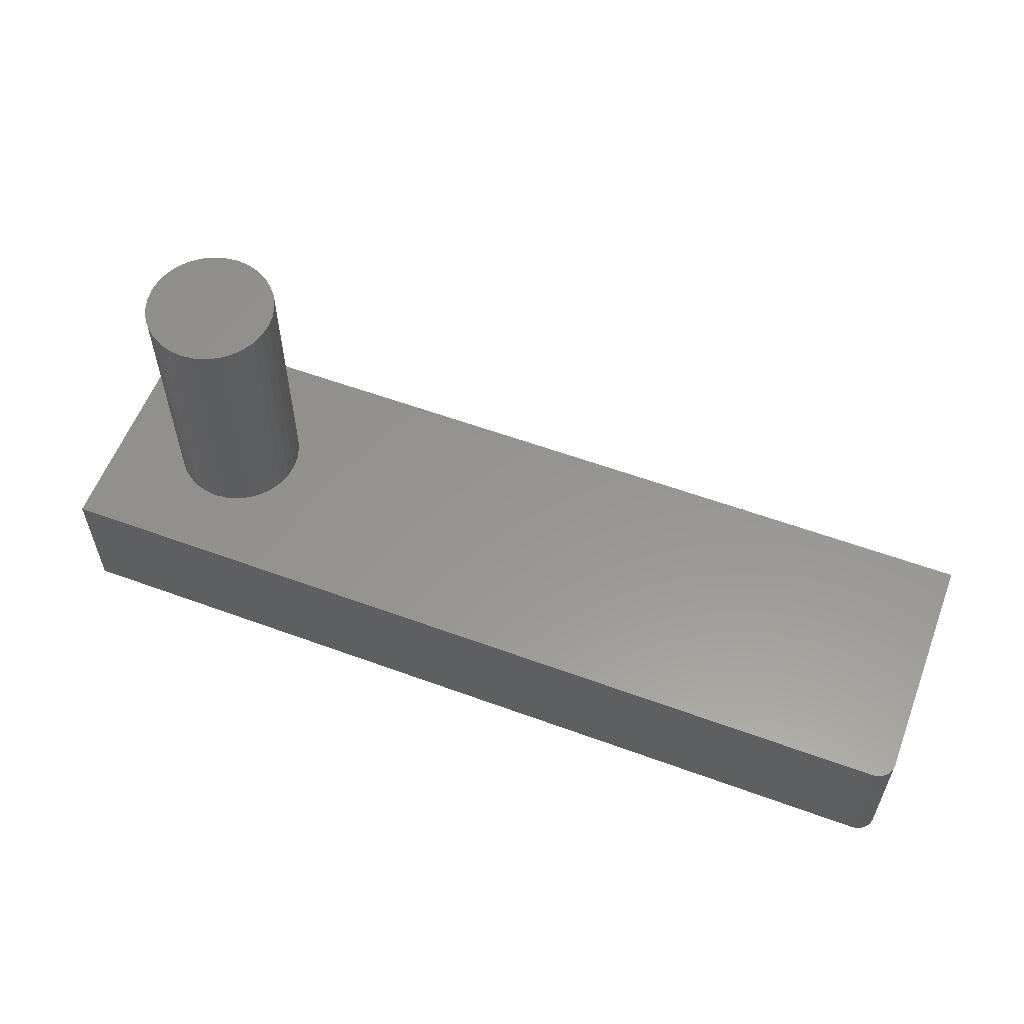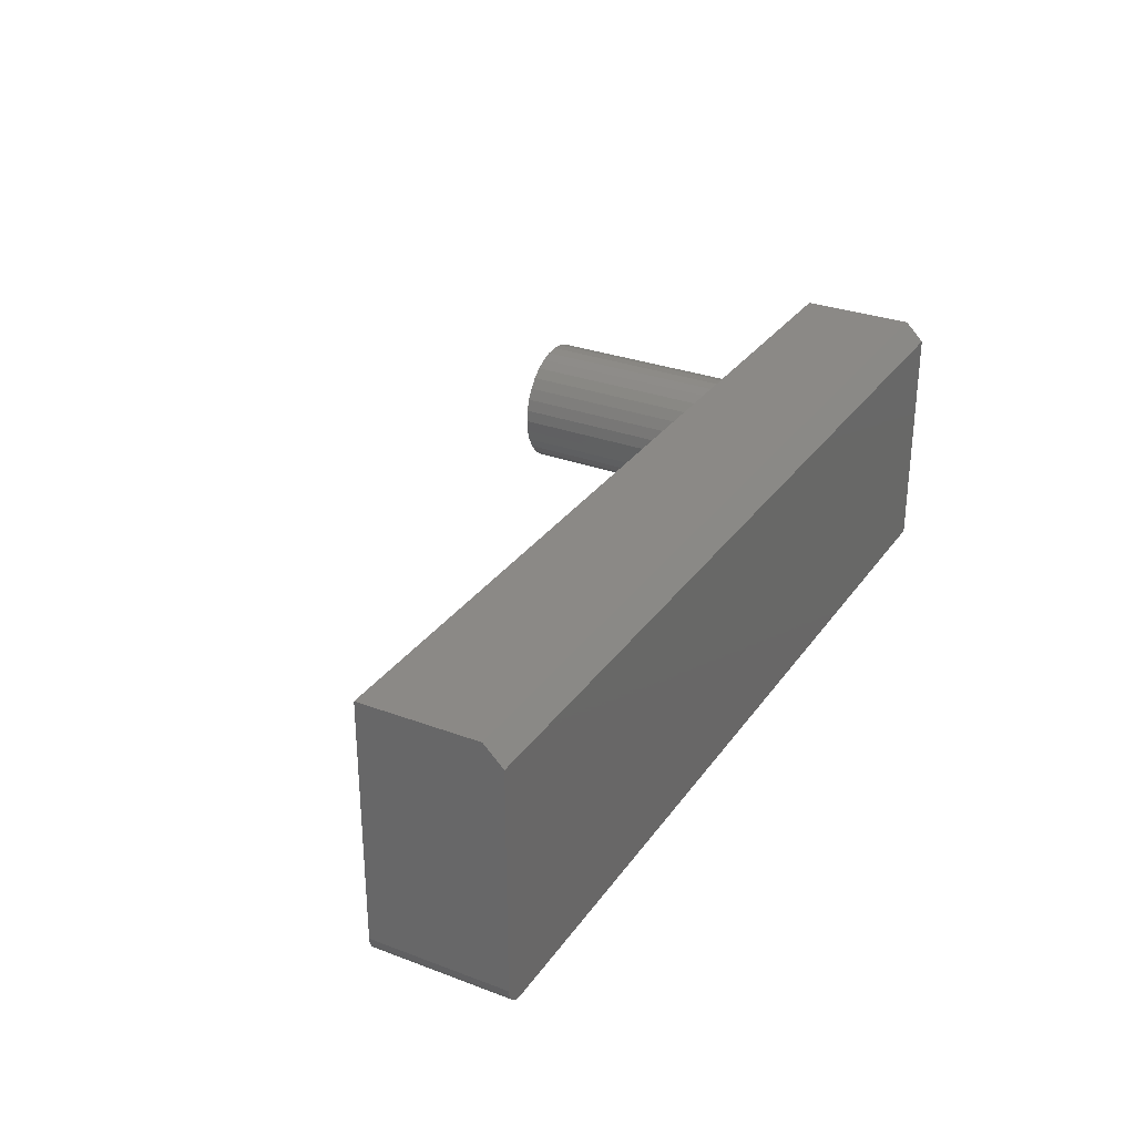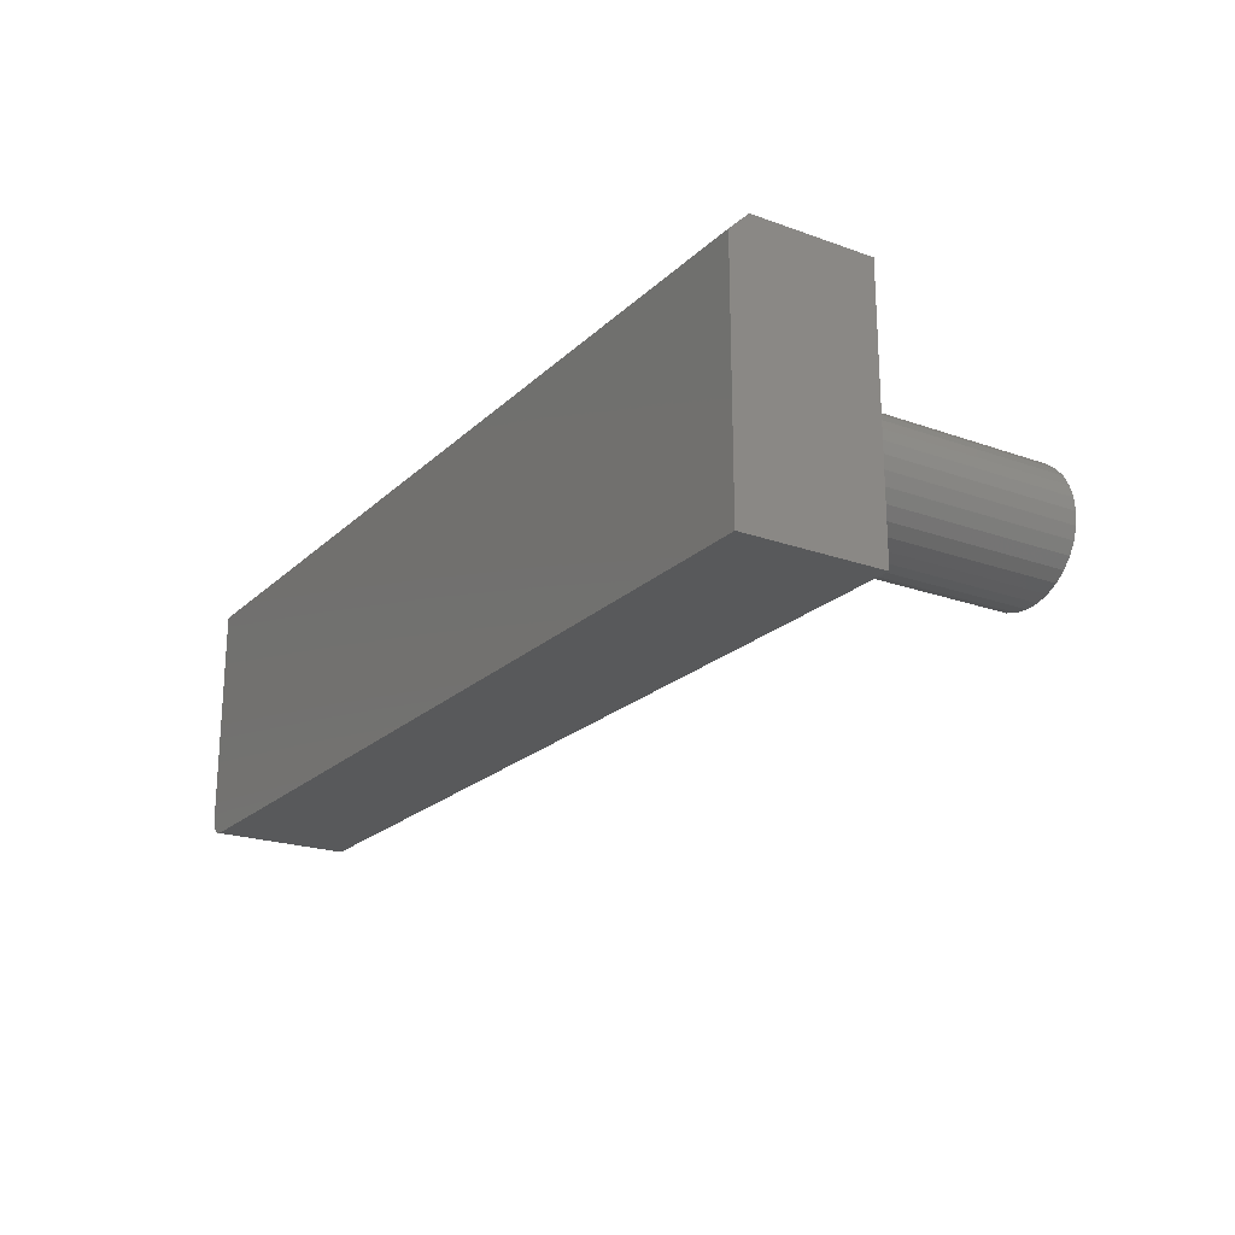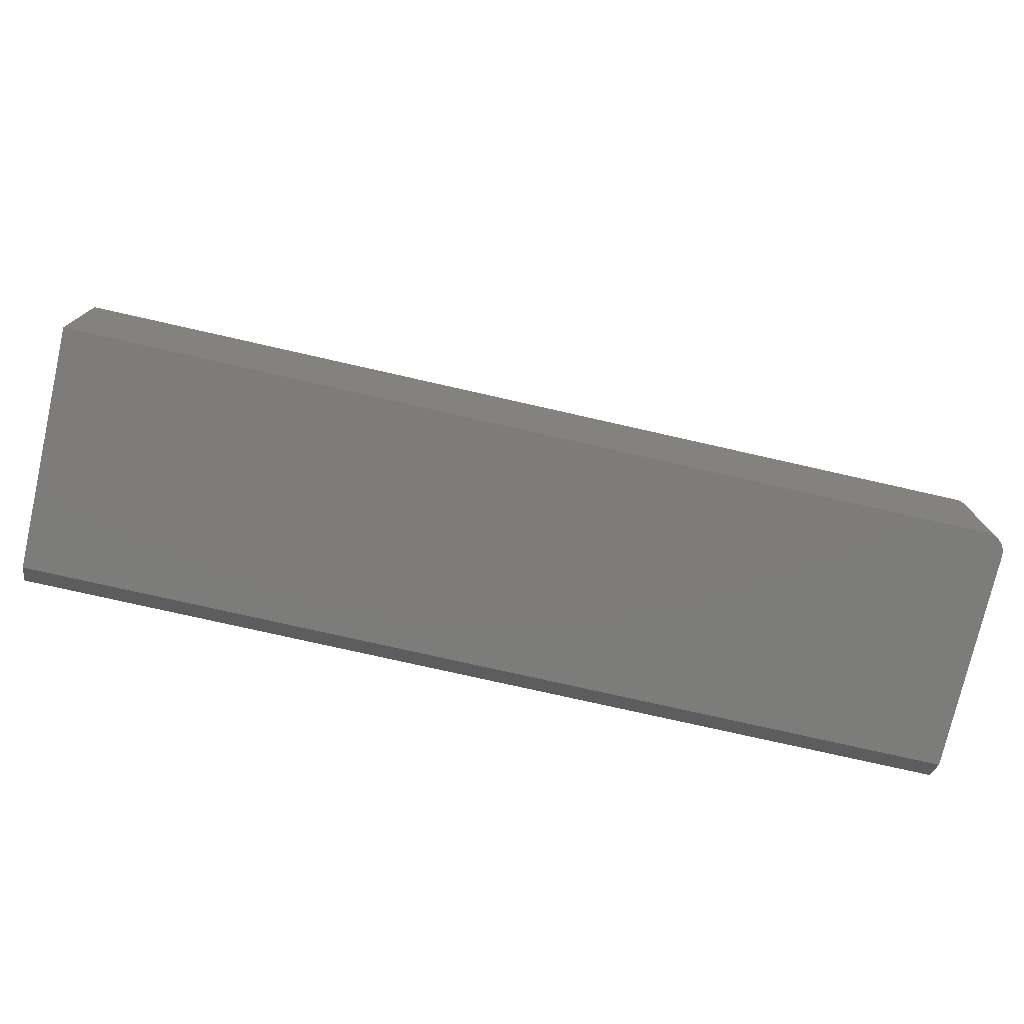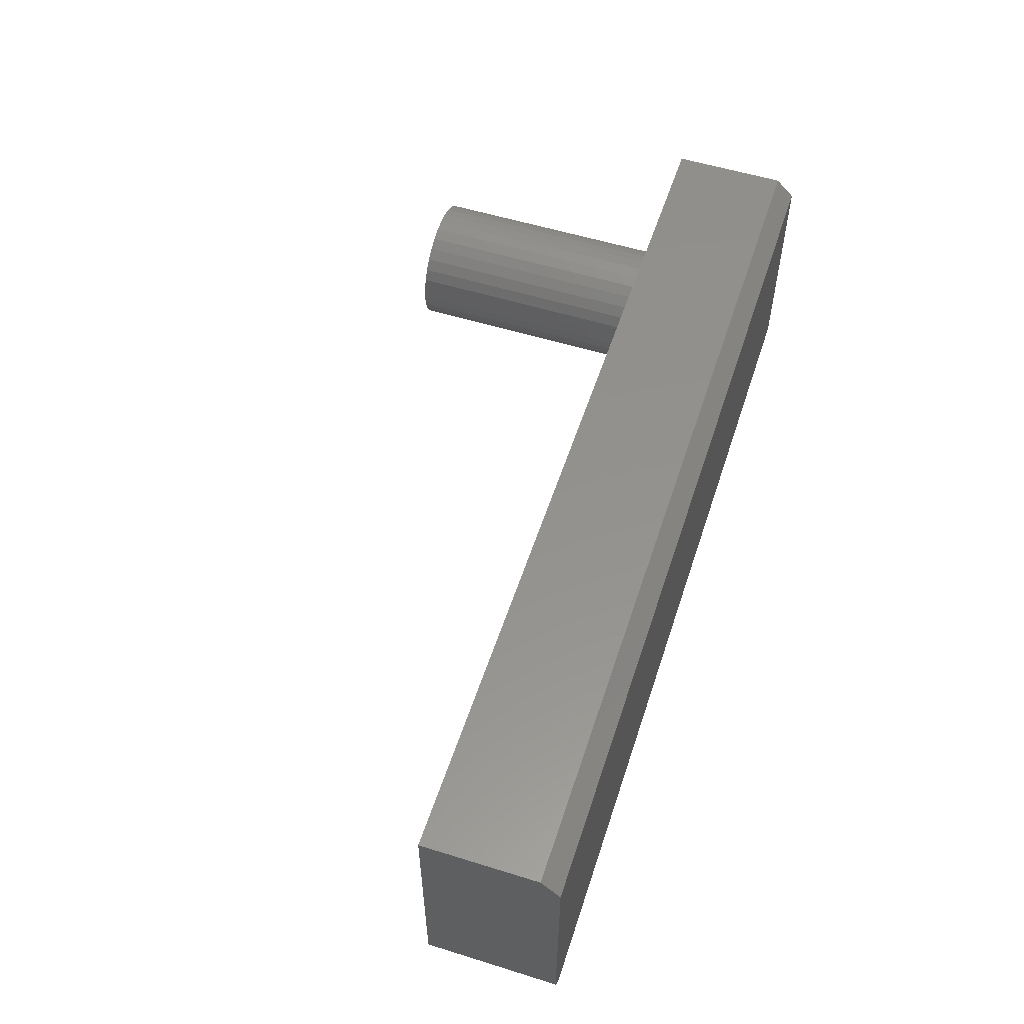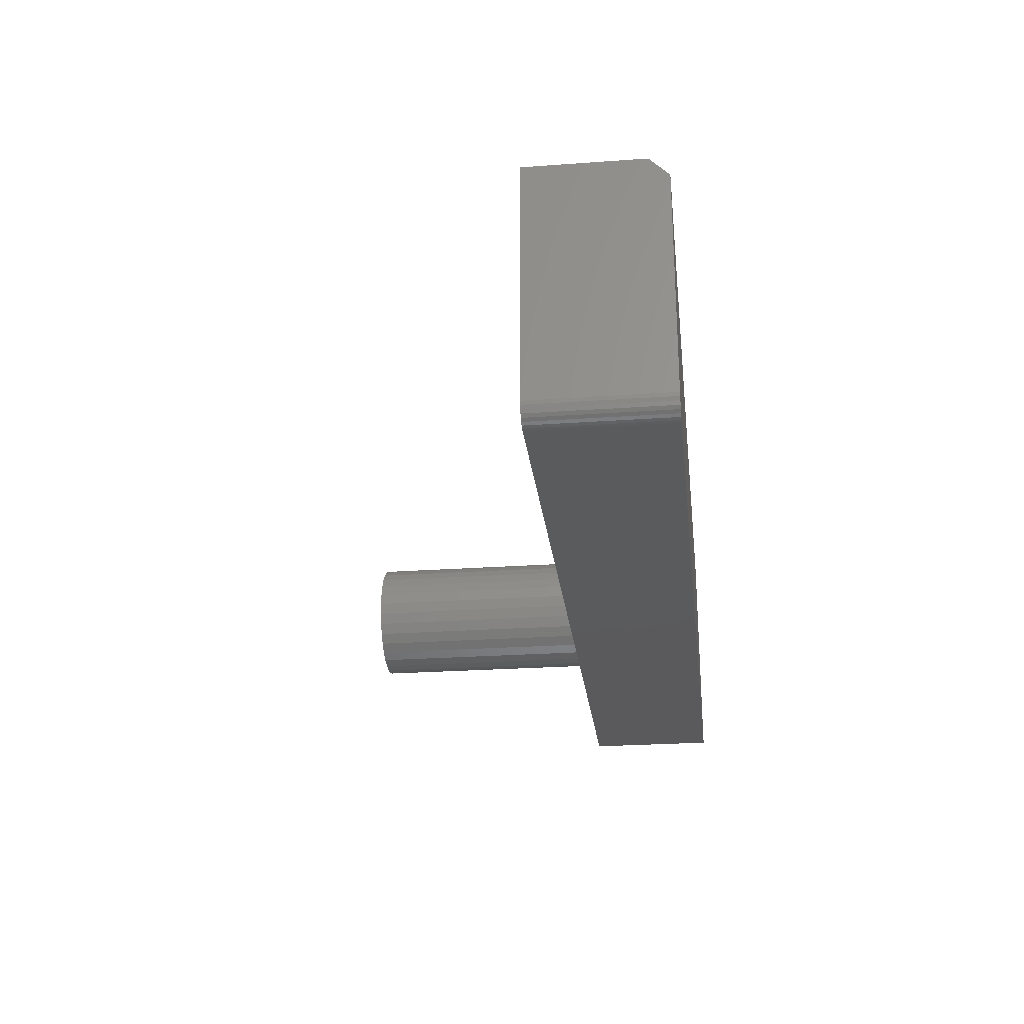
<metadata>
{"format":"stl","ext":"stl","renderer":"f3d","projection":"perspective","resolution":1024,"background":"white","views":[{"elev":57.9,"azim":20.8,"up":"+Z"},{"elev":30.0,"azim":118.6,"up":"+Y"},{"elev":-21.4,"azim":-122.4,"up":"+Y"},{"elev":-75.8,"azim":-12.8,"up":"+Z"},{"elev":55.4,"azim":108.1,"up":"+Y"},{"elev":-24.8,"azim":96.7,"up":"+Y"}]}
</metadata>
<code>
# stl→obj: 90 verts, 176 faces
v 0.05329 0.1094 0.1105
v 0.05329 0.1094 0.3203
v 0.05431 0.1198 0.1105
v 0.05431 0.1198 0.3203
v 0.05735 0.1298 0.1105
v 0.05735 0.1298 0.3203
v 0.06227 0.139 0.1105
v 0.06227 0.139 0.3203
v 0.0689 0.1471 0.1105
v 0.0689 0.1471 0.3203
v 0.07697 0.1537 0.1105
v 0.07697 0.1537 0.3203
v 0.08619 0.1586 0.1105
v 0.08619 0.1586 0.3203
v 0.09618 0.1616 0.1105
v 0.09618 0.1616 0.3203
v 0.1066 0.1627 0.1105
v 0.1066 0.1627 0.3203
v 0.117 0.1616 0.1105
v 0.117 0.1616 0.3203
v 0.127 0.1586 0.1105
v 0.127 0.1586 0.3203
v 0.1362 0.1537 0.1105
v 0.1362 0.1537 0.3203
v 0.1443 0.1471 0.1105
v 0.1443 0.1471 0.3203
v 0.1509 0.139 0.1105
v 0.1509 0.139 0.3203
v 0.1558 0.1298 0.1105
v 0.1558 0.1298 0.3203
v 0.1588 0.1198 0.1105
v 0.1588 0.1198 0.3203
v 0.1599 0.1094 0.1105
v 0.1599 0.1094 0.3203
v 0.1588 0.09898 0.1105
v 0.1588 0.09898 0.3203
v 0.1558 0.08898 0.1105
v 0.1558 0.08898 0.3203
v 0.1509 0.07977 0.1105
v 0.1509 0.07977 0.3203
v 0.1443 0.07169 0.1105
v 0.1443 0.07169 0.3203
v 0.1362 0.06507 0.1105
v 0.1362 0.06507 0.3203
v 0.127 0.06014 0.1105
v 0.127 0.06014 0.3203
v 0.117 0.05711 0.1105
v 0.117 0.05711 0.3203
v 0.1066 0.05609 0.1105
v 0.1066 0.05609 0.3203
v 0.09618 0.05711 0.1105
v 0.09618 0.05711 0.3203
v 0.08619 0.06014 0.1105
v 0.08619 0.06014 0.3203
v 0.07697 0.06507 0.1105
v 0.07697 0.06507 0.3203
v 0.0689 0.07169 0.1105
v 0.0689 0.07169 0.3203
v 0.06227 0.07977 0.1105
v 0.06227 0.07977 0.3203
v 0.05735 0.08898 0.1105
v 0.05735 0.08898 0.3203
v 0.05431 0.09898 0.1105
v 0.05431 0.09898 0.3203
v 0.7374 0.0003002 0.1105
v 0.7404 0.001189 0.1105
v 0.7344 0 0.1105
v 0.75 0.01562 0.1105
v 0.75 0.2109 0.1105
v 0.7488 0.009646 0.1105
v 0.7497 0.01258 0.1105
v 6.768e-18 0.2109 0.1105
v 6.768e-18 0 0.1105
v 0.7431 0.002633 0.1105
v 0.7454 0.004576 0.1105
v 0.7474 0.006944 0.1105
v 0.75 0.2109 0.01562
v 0.75 0.1953 -4.592e-17
v 0.75 0.01562 -4.592e-17
v 0 0 0
v 0 0.1953 0
v 0.7344 0 -4.497e-17
v 0.7454 0.004576 -4.564e-17
v 0.7497 0.01258 -4.591e-17
v 0.7488 0.009646 -4.585e-17
v 0.7474 0.006944 -4.576e-17
v 0.7431 0.002633 -4.55e-17
v 0.7404 0.001189 -4.533e-17
v 0.7374 0.0003002 -4.515e-17
v 9.568e-19 0.2109 0.01562
f 1 2 3
f 3 2 4
f 3 4 5
f 5 4 6
f 5 6 7
f 7 6 8
f 7 8 9
f 9 8 10
f 9 10 11
f 11 10 12
f 11 12 13
f 13 12 14
f 13 14 15
f 15 14 16
f 15 16 17
f 17 16 18
f 17 18 19
f 19 18 20
f 19 20 21
f 21 20 22
f 21 22 23
f 23 22 24
f 23 24 25
f 25 24 26
f 25 26 27
f 27 26 28
f 27 28 29
f 29 28 30
f 29 30 31
f 31 30 32
f 31 32 33
f 33 32 34
f 33 34 35
f 35 34 36
f 35 36 37
f 37 36 38
f 37 38 39
f 39 38 40
f 39 40 41
f 41 40 42
f 41 42 43
f 43 42 44
f 43 44 45
f 45 44 46
f 45 46 47
f 47 46 48
f 47 48 49
f 49 48 50
f 49 50 51
f 51 50 52
f 51 52 53
f 53 52 54
f 53 54 55
f 55 54 56
f 55 56 57
f 57 56 58
f 57 58 59
f 59 58 60
f 59 60 61
f 61 60 62
f 61 62 63
f 63 62 64
f 63 64 1
f 1 64 2
f 65 66 67
f 68 69 33
f 68 33 70
f 68 70 71
f 72 73 1
f 72 1 3
f 72 3 5
f 72 5 7
f 72 7 9
f 72 9 11
f 72 11 13
f 72 13 15
f 72 15 17
f 72 17 19
f 72 19 69
f 33 67 66
f 33 66 74
f 33 74 75
f 33 75 76
f 33 76 70
f 67 33 35
f 67 35 37
f 67 37 39
f 67 39 41
f 67 41 43
f 67 43 45
f 73 67 45
f 73 45 47
f 73 47 49
f 73 49 51
f 73 51 53
f 73 53 55
f 73 55 57
f 73 57 59
f 73 59 61
f 73 61 63
f 73 63 1
f 69 19 21
f 69 21 23
f 69 23 25
f 69 25 27
f 69 27 29
f 69 29 31
f 69 31 33
f 20 18 16
f 16 14 20
f 20 14 22
f 22 14 12
f 22 12 24
f 24 12 10
f 24 10 26
f 26 10 8
f 26 8 28
f 28 8 6
f 28 6 30
f 30 6 4
f 30 4 32
f 36 62 38
f 38 62 60
f 38 60 40
f 40 60 58
f 40 58 42
f 42 58 56
f 42 56 44
f 44 56 54
f 44 54 46
f 46 54 52
f 46 52 48
f 52 50 48
f 32 4 34
f 34 4 2
f 34 2 36
f 36 2 64
f 36 64 62
f 77 69 78
f 78 69 68
f 78 68 79
f 80 81 82
f 83 79 84
f 83 84 85
f 83 85 86
f 78 79 83
f 78 83 87
f 78 87 88
f 78 88 89
f 78 89 82
f 78 82 81
f 80 82 73
f 73 82 67
f 79 68 84
f 84 68 71
f 84 71 85
f 85 71 70
f 85 70 86
f 86 70 76
f 86 76 83
f 83 76 75
f 83 75 87
f 87 75 74
f 87 74 88
f 88 74 66
f 88 66 89
f 89 66 65
f 89 65 82
f 82 65 67
f 90 72 77
f 77 72 69
f 90 81 72
f 72 81 80
f 72 80 73
f 90 77 81
f 81 77 78

</code>
